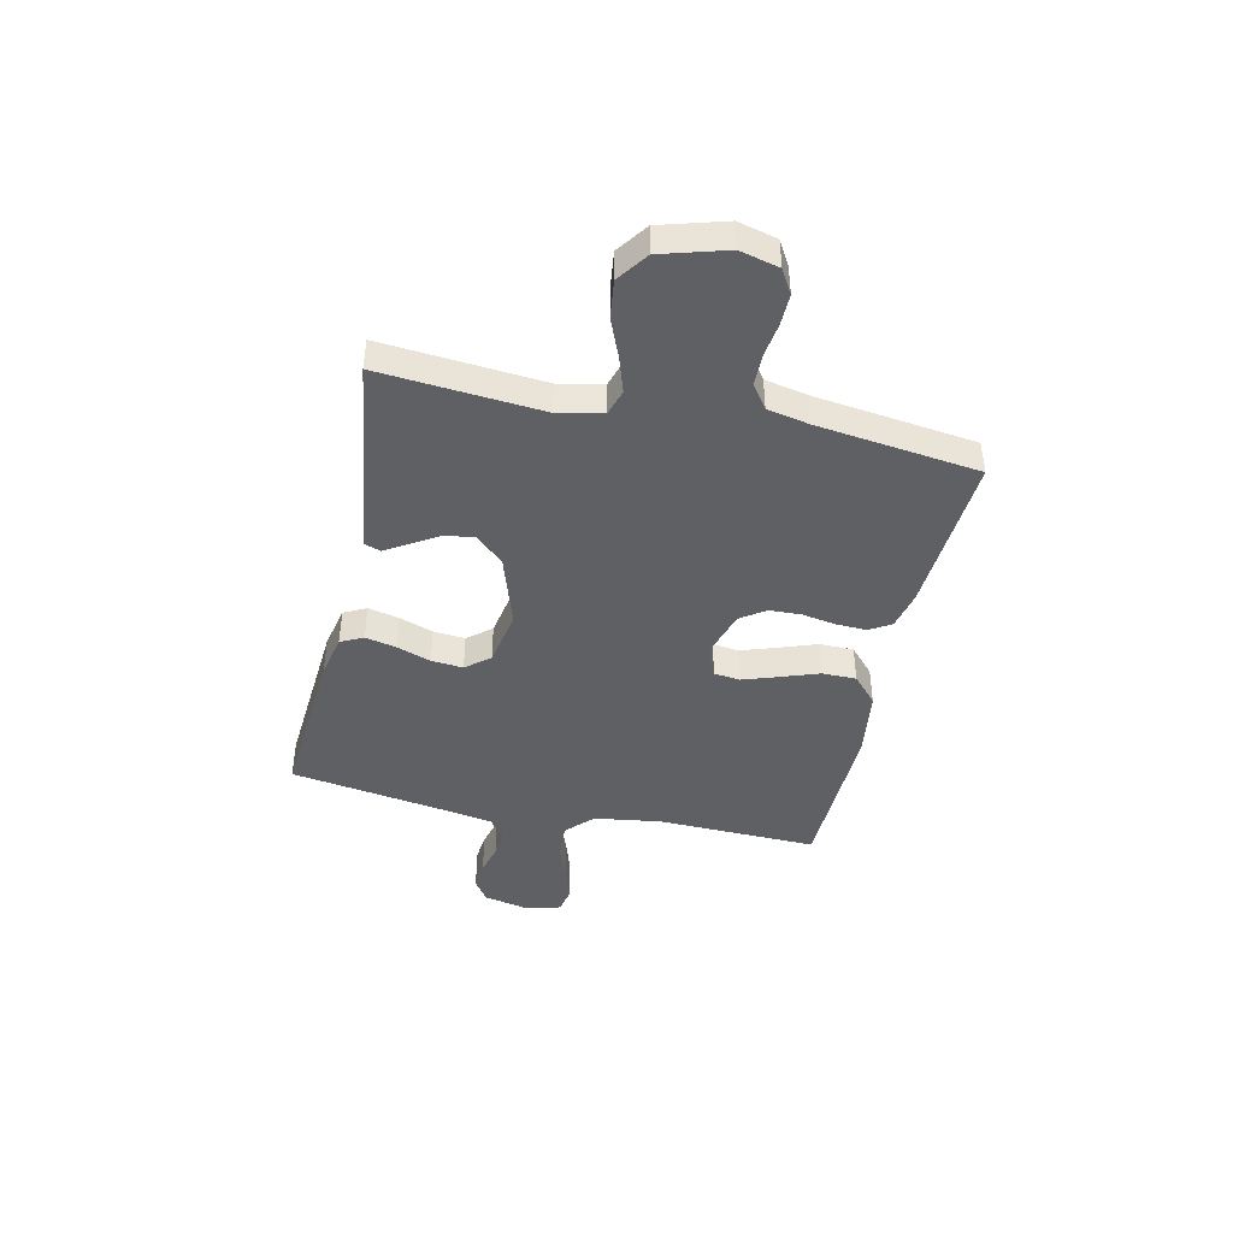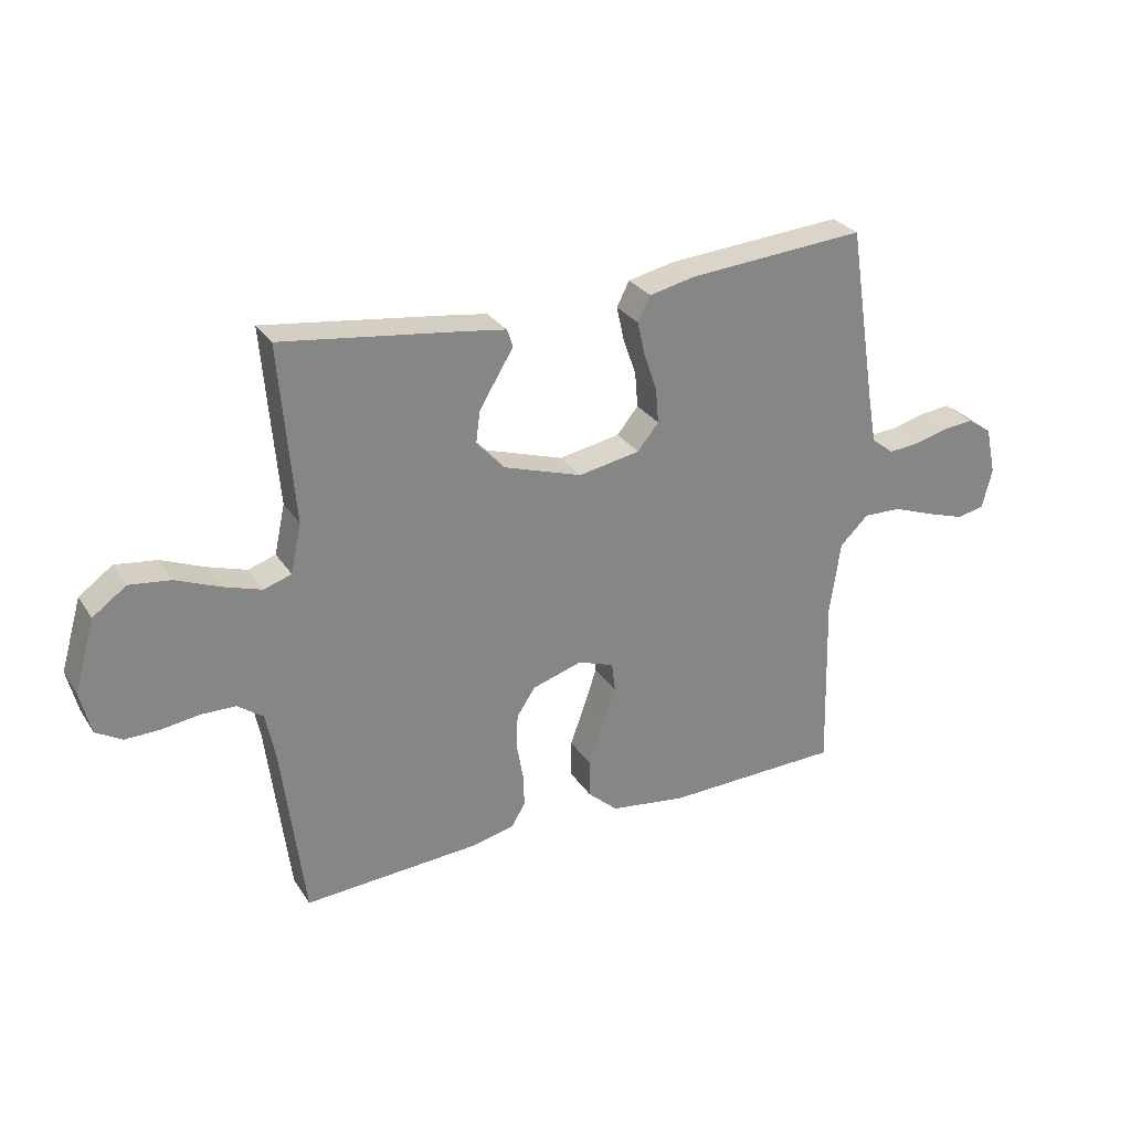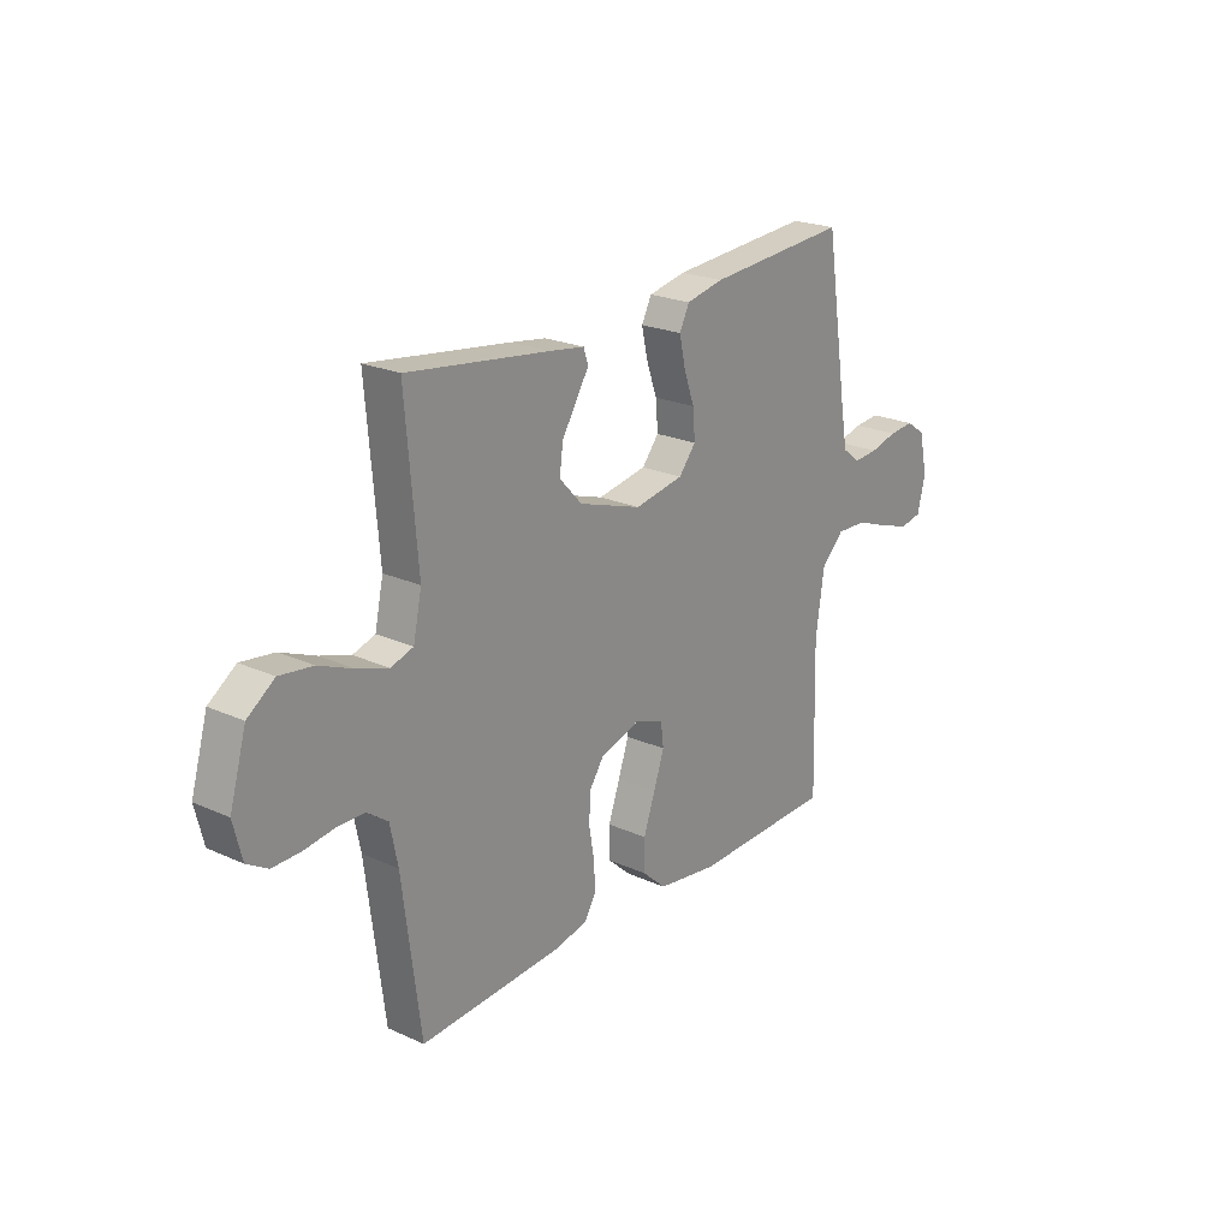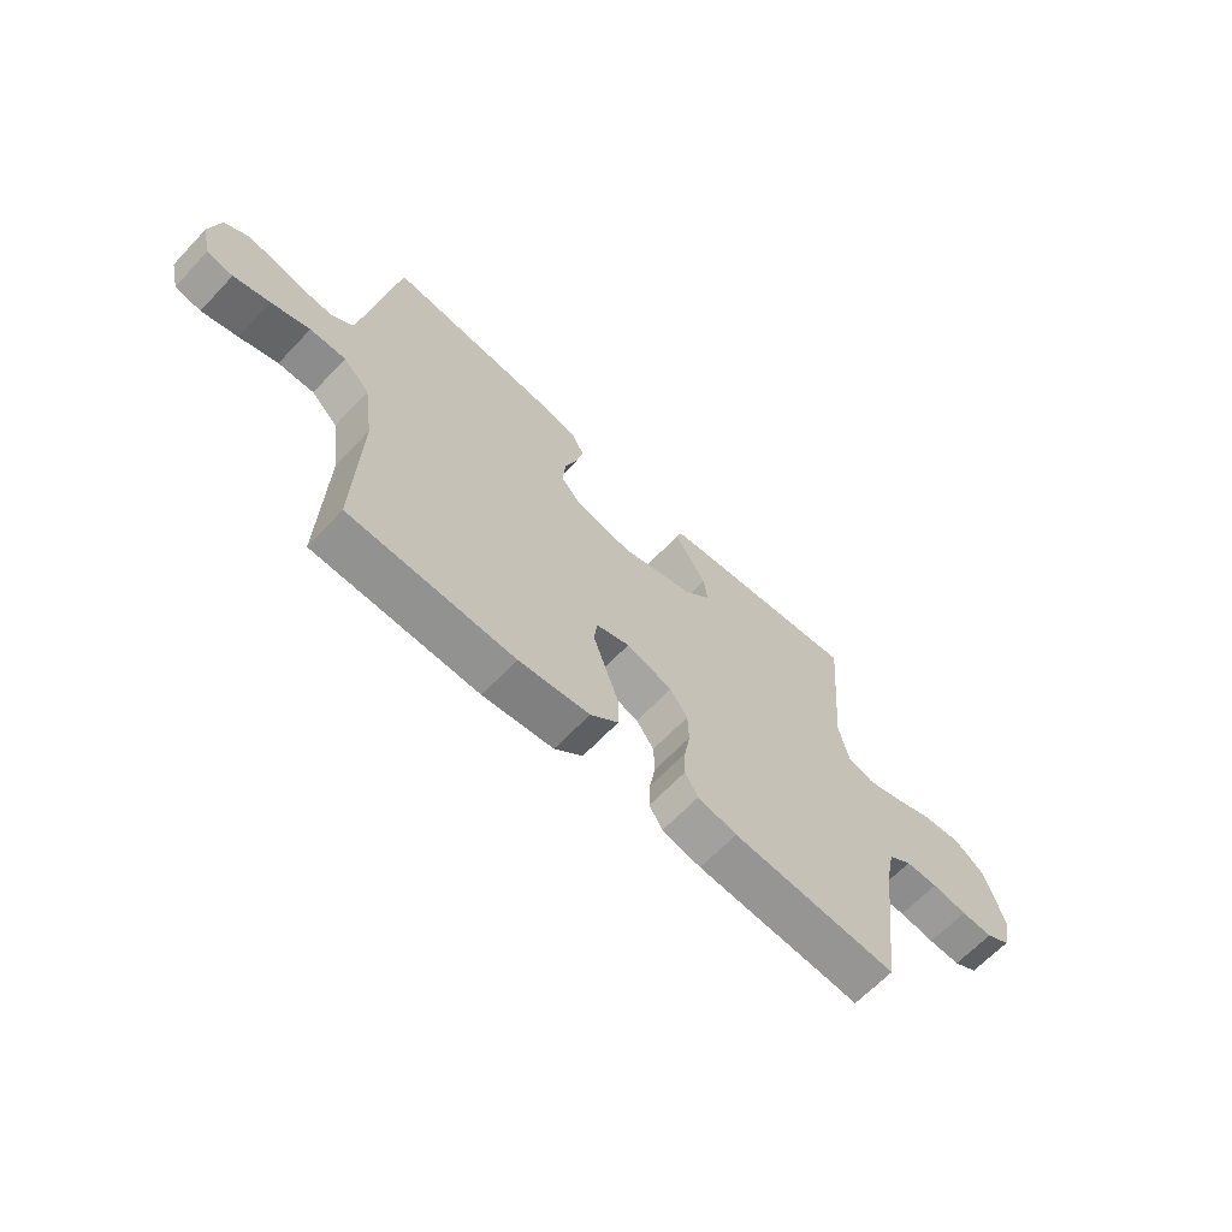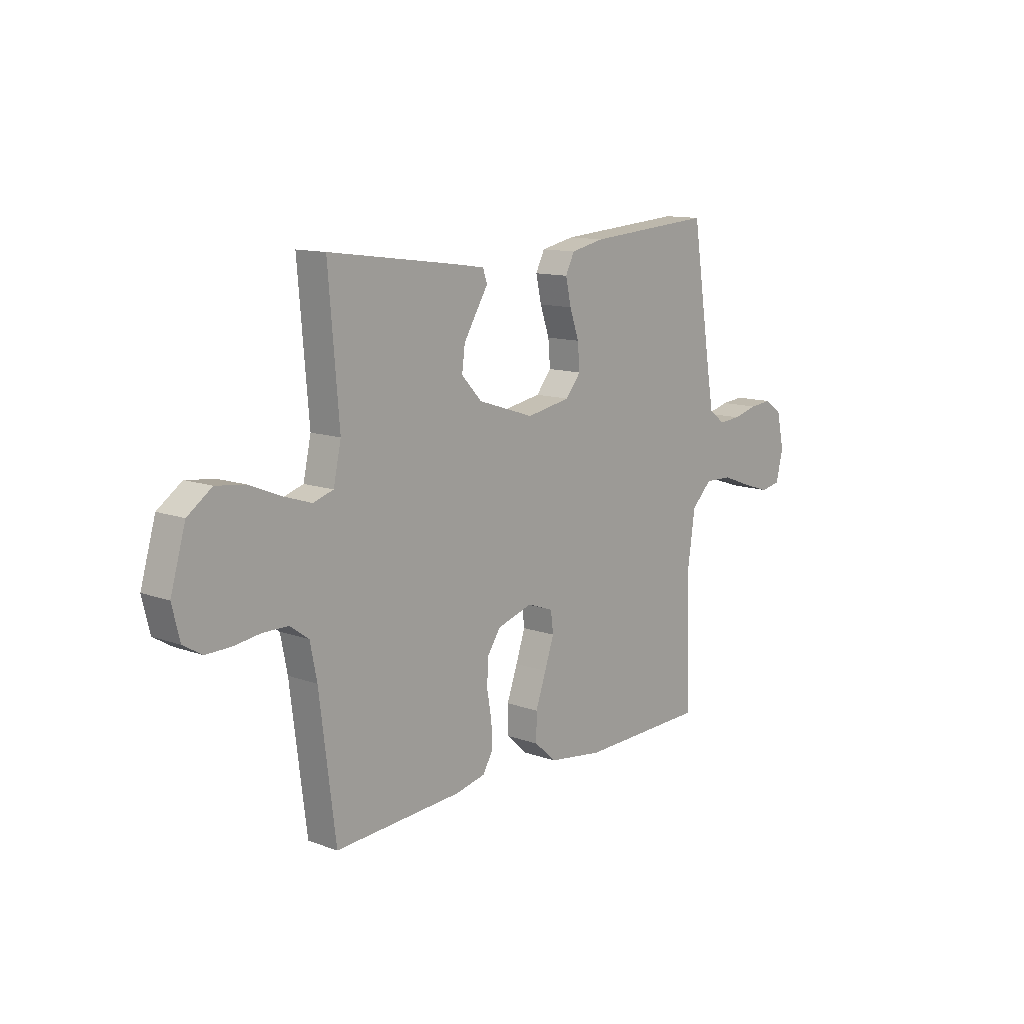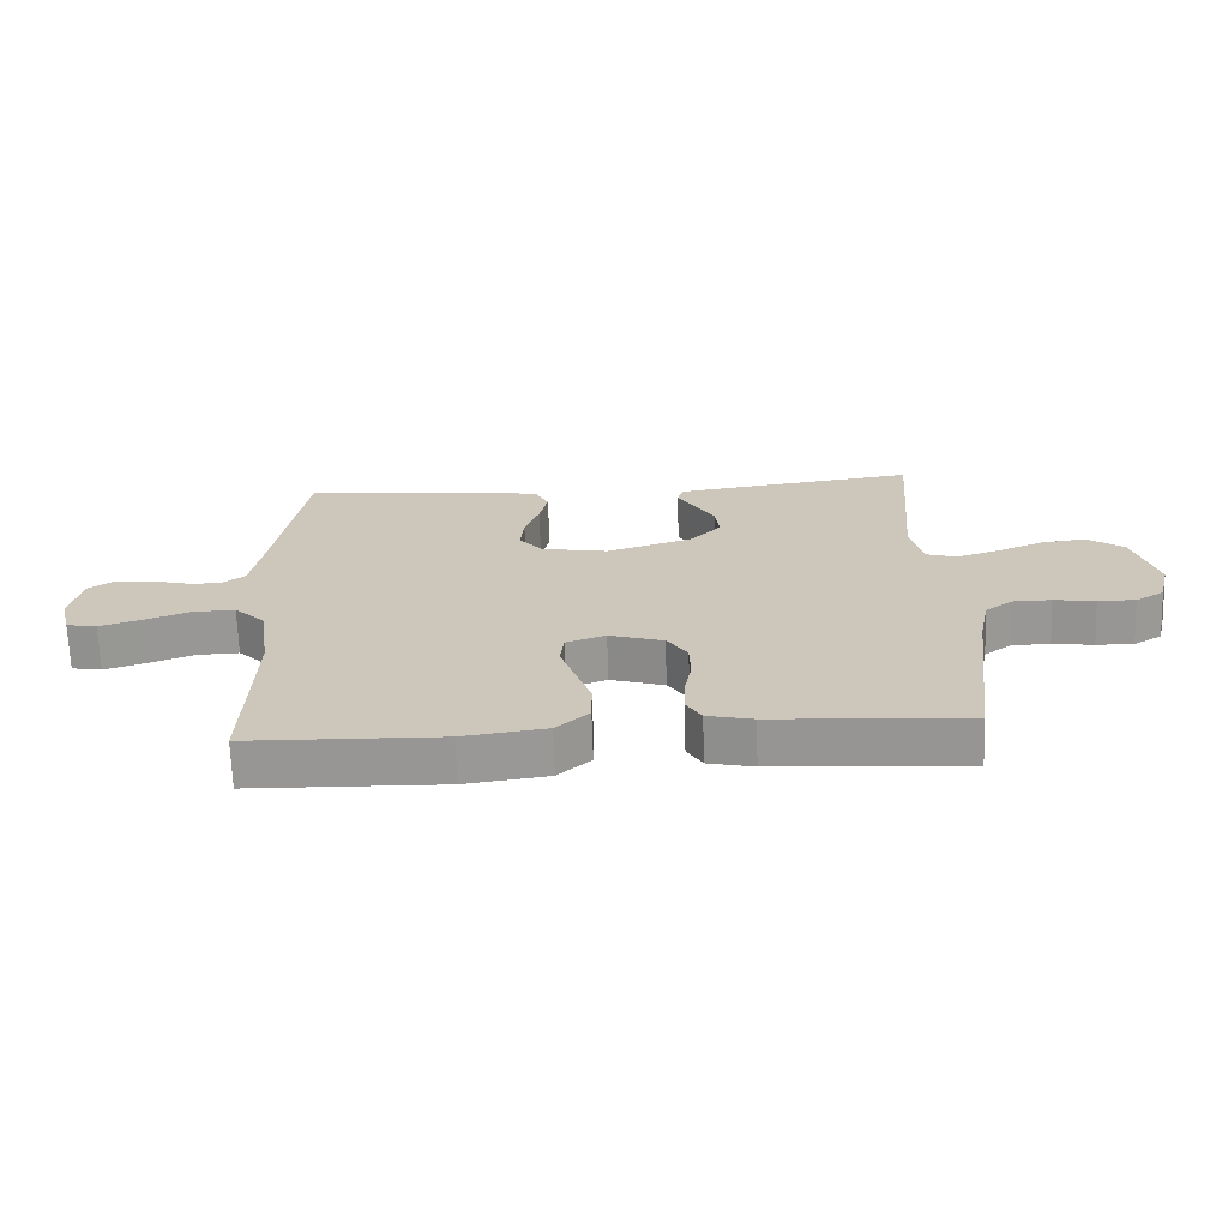
<metadata>
{"format":"obj","ext":"obj","renderer":"f3d","projection":"perspective","resolution":1024,"background":"white","views":[{"elev":-43.3,"azim":77.6,"up":"+Y"},{"elev":28.6,"azim":153.2,"up":"+Z"},{"elev":22.4,"azim":128.0,"up":"+Z"},{"elev":-65.3,"azim":-43.5,"up":"+Z"},{"elev":12.1,"azim":130.6,"up":"+Z"},{"elev":-68.1,"azim":1.9,"up":"+Z"}]}
</metadata>
<code>
v 0.5 0.07 0.5
v 0.475 0.07 0.2
v 0.493 0.07 0.117
v 0.54 0.07 0.102
v 0.605 0.07 0.123
v 0.678 0.07 0.153
v 0.748 0.07 0.162
v 0.805 0.07 0.121
v 0.84 0.07 0
v 0.822 0.07 -0.073
v 0.778 0.07 -0.099
v 0.72 0.07 -0.098
v 0.656 0.07 -0.089
v 0.597 0.07 -0.09
v 0.554 0.07 -0.121
v 0.538 0.07 -0.2
v 0.5 0.07 -0.5
v 0.2 0.07 -0.481
v 0.129 0.07 -0.465
v 0.105 0.07 -0.425
v 0.107 0.07 -0.368
v 0.118 0.07 -0.306
v 0.116 0.07 -0.246
v 0.084 0.07 -0.199
v 0 0.07 -0.173
v -0.061 0.07 -0.195
v -0.067 0.07 -0.244
v -0.045 0.07 -0.309
v -0.02 0.07 -0.38
v -0.02 0.07 -0.444
v -0.071 0.07 -0.49
v -0.2 0.07 -0.508
v -0.5 0.07 -0.5
v -0.492 0.07 -0.2
v -0.51 0.07 -0.075
v -0.558 0.07 -0.028
v -0.623 0.07 -0.03
v -0.693 0.07 -0.056
v -0.758 0.07 -0.077
v -0.805 0.07 -0.068
v -0.822 0.07 0
v -0.804 0.07 0.082
v -0.763 0.07 0.11
v -0.71 0.07 0.105
v -0.652 0.07 0.09
v -0.6 0.07 0.086
v -0.562 0.07 0.115
v -0.547 0.07 0.2
v -0.5 0.07 0.5
v -0.2 0.07 0.477
v -0.121 0.07 0.46
v -0.1 0.07 0.418
v -0.113 0.07 0.36
v -0.135 0.07 0.297
v -0.14 0.07 0.238
v -0.104 0.07 0.194
v 0 0.07 0.175
v 0.133 0.07 0.218
v 0.181 0.07 0.269
v 0.174 0.07 0.324
v 0.143 0.07 0.375
v 0.116 0.07 0.419
v 0.126 0.07 0.449
v 0.2 0.07 0.46
v 0.5 0 0.5
v 0.475 0 0.2
v 0.493 0 0.117
v 0.54 0 0.102
v 0.605 0 0.123
v 0.678 0 0.153
v 0.748 0 0.162
v 0.805 0 0.121
v 0.84 0 0
v 0.822 0 -0.073
v 0.778 0 -0.099
v 0.72 0 -0.098
v 0.656 0 -0.089
v 0.597 0 -0.09
v 0.554 0 -0.121
v 0.538 0 -0.2
v 0.5 0 -0.5
v 0.2 0 -0.481
v 0.129 0 -0.465
v 0.105 0 -0.425
v 0.107 0 -0.368
v 0.118 0 -0.306
v 0.116 0 -0.246
v 0.084 0 -0.199
v 0 0 -0.173
v -0.061 0 -0.195
v -0.067 0 -0.244
v -0.045 0 -0.309
v -0.02 0 -0.38
v -0.02 0 -0.444
v -0.071 0 -0.49
v -0.2 0 -0.508
v -0.5 0 -0.5
v -0.492 0 -0.2
v -0.51 0 -0.075
v -0.558 0 -0.028
v -0.623 0 -0.03
v -0.693 0 -0.056
v -0.758 0 -0.077
v -0.805 0 -0.068
v -0.822 0 0
v -0.804 0 0.082
v -0.763 0 0.11
v -0.71 0 0.105
v -0.652 0 0.09
v -0.6 0 0.086
v -0.562 0 0.115
v -0.547 0 0.2
v -0.5 0 0.5
v -0.2 0 0.477
v -0.121 0 0.46
v -0.1 0 0.418
v -0.113 0 0.36
v -0.135 0 0.297
v -0.14 0 0.238
v -0.104 0 0.194
v 0 0 0.175
v 0.133 0 0.218
v 0.181 0 0.269
v 0.174 0 0.324
v 0.143 0 0.375
v 0.116 0 0.419
v 0.126 0 0.449
v 0.2 0 0.46
f 61 62 63 64
f 60 61 64 1
f 59 60 1 2
f 58 59 2 3
f 57 58 3 4
f 51 52 53 54
f 49 50 51 54
f 48 49 54 55
f 47 48 55 56
f 42 43 44 45
f 42 45 46
f 41 42 46
f 40 41 46
f 37 38 39 40
f 37 40 46
f 36 37 46 47
f 31 32 33 34
f 31 34 35
f 28 29 30 31
f 27 28 31 35
f 26 27 35 36
f 19 20 21 22
f 19 22 23
f 16 17 18 19
f 15 16 19 23
f 14 15 23 24
f 10 11 12 13
f 10 13 14
f 9 10 14
f 5 6 7 8
f 4 5 8 9
f 57 4 9 14
f 25 26 36 47
f 25 47 56 57
f 14 24 25 57
f 128 127 126 125
f 65 128 125 124
f 66 65 124 123
f 67 66 123 122
f 68 67 122 121
f 118 117 116 115
f 118 115 114 113
f 119 118 113 112
f 120 119 112 111
f 109 108 107 106
f 110 109 106
f 110 106 105
f 110 105 104
f 104 103 102 101
f 110 104 101
f 111 110 101 100
f 98 97 96 95
f 99 98 95
f 95 94 93 92
f 99 95 92 91
f 100 99 91 90
f 86 85 84 83
f 87 86 83
f 83 82 81 80
f 87 83 80 79
f 88 87 79 78
f 77 76 75 74
f 78 77 74
f 78 74 73
f 72 71 70 69
f 73 72 69 68
f 78 73 68 121
f 111 100 90 89
f 121 120 111 89
f 121 89 88 78
f 1 65 66 2
f 2 66 67 3
f 3 67 68 4
f 4 68 69 5
f 5 69 70 6
f 6 70 71 7
f 7 71 72 8
f 8 72 73 9
f 9 73 74 10
f 10 74 75 11
f 11 75 76 12
f 12 76 77 13
f 13 77 78 14
f 14 78 79 15
f 15 79 80 16
f 16 80 81 17
f 17 81 82 18
f 18 82 83 19
f 19 83 84 20
f 20 84 85 21
f 21 85 86 22
f 22 86 87 23
f 23 87 88 24
f 24 88 89 25
f 25 89 90 26
f 26 90 91 27
f 27 91 92 28
f 28 92 93 29
f 29 93 94 30
f 30 94 95 31
f 31 95 96 32
f 32 96 97 33
f 33 97 98 34
f 34 98 99 35
f 35 99 100 36
f 36 100 101 37
f 37 101 102 38
f 38 102 103 39
f 39 103 104 40
f 40 104 105 41
f 41 105 106 42
f 42 106 107 43
f 43 107 108 44
f 44 108 109 45
f 45 109 110 46
f 46 110 111 47
f 47 111 112 48
f 48 112 113 49
f 49 113 114 50
f 50 114 115 51
f 51 115 116 52
f 52 116 117 53
f 53 117 118 54
f 54 118 119 55
f 55 119 120 56
f 56 120 121 57
f 57 121 122 58
f 58 122 123 59
f 59 123 124 60
f 60 124 125 61
f 61 125 126 62
f 62 126 127 63
f 63 127 128 64
f 64 128 65 1

</code>
